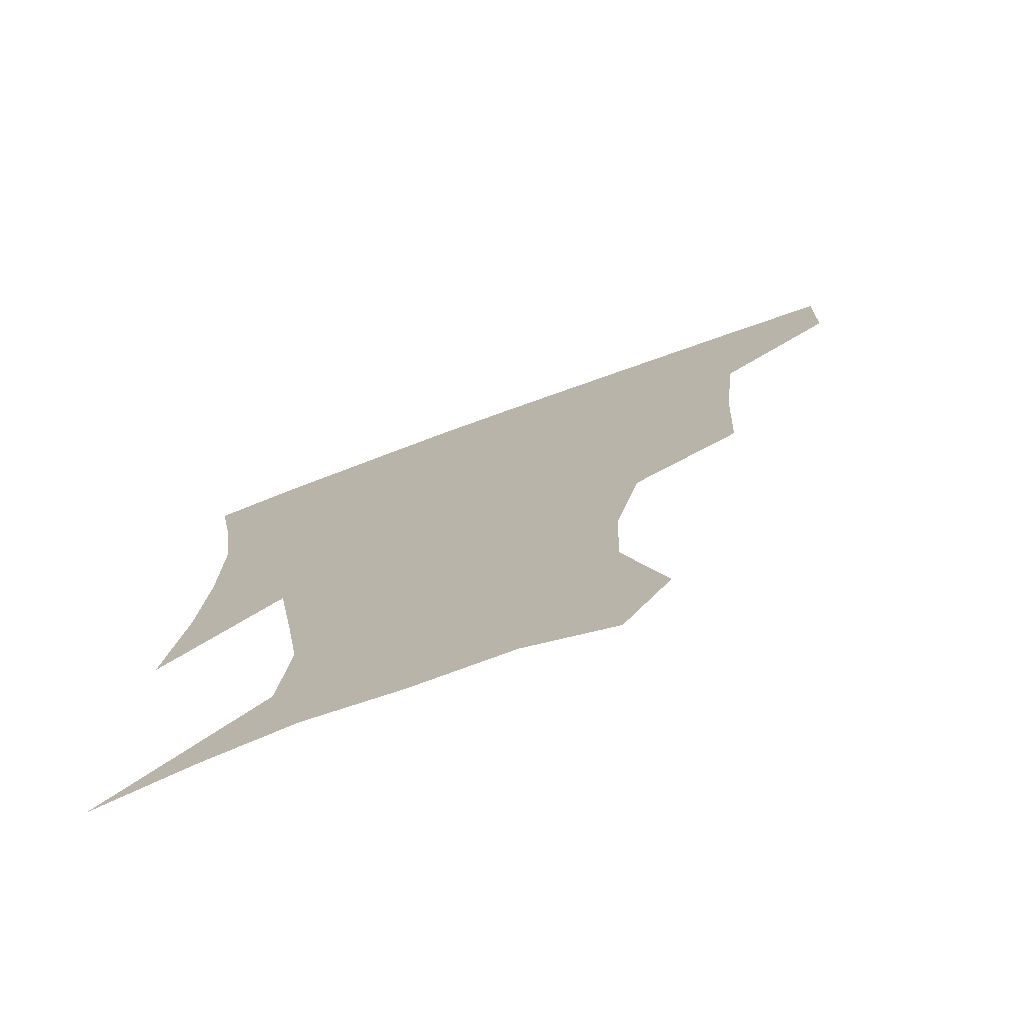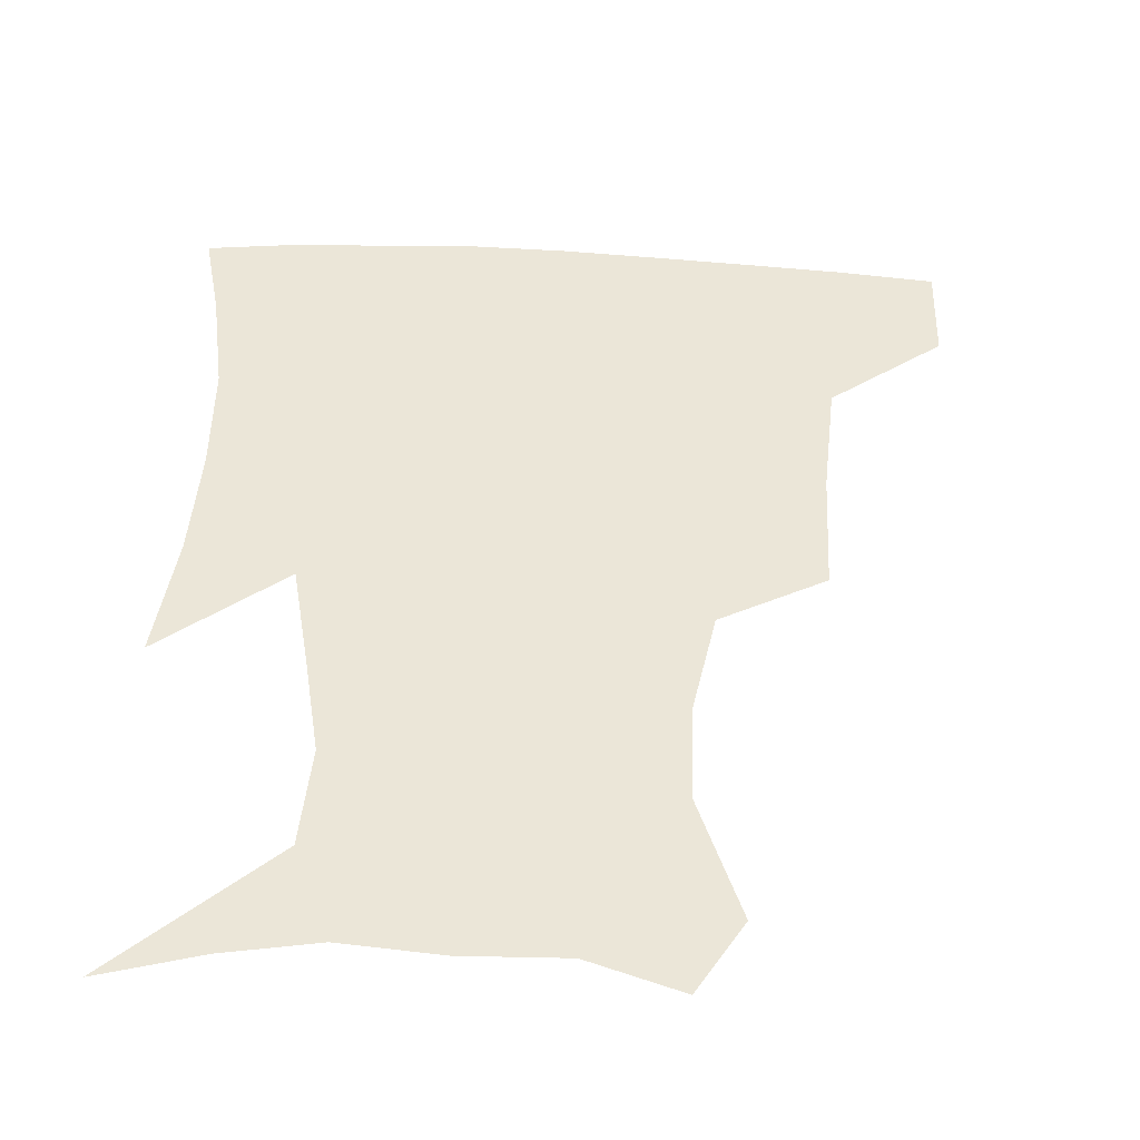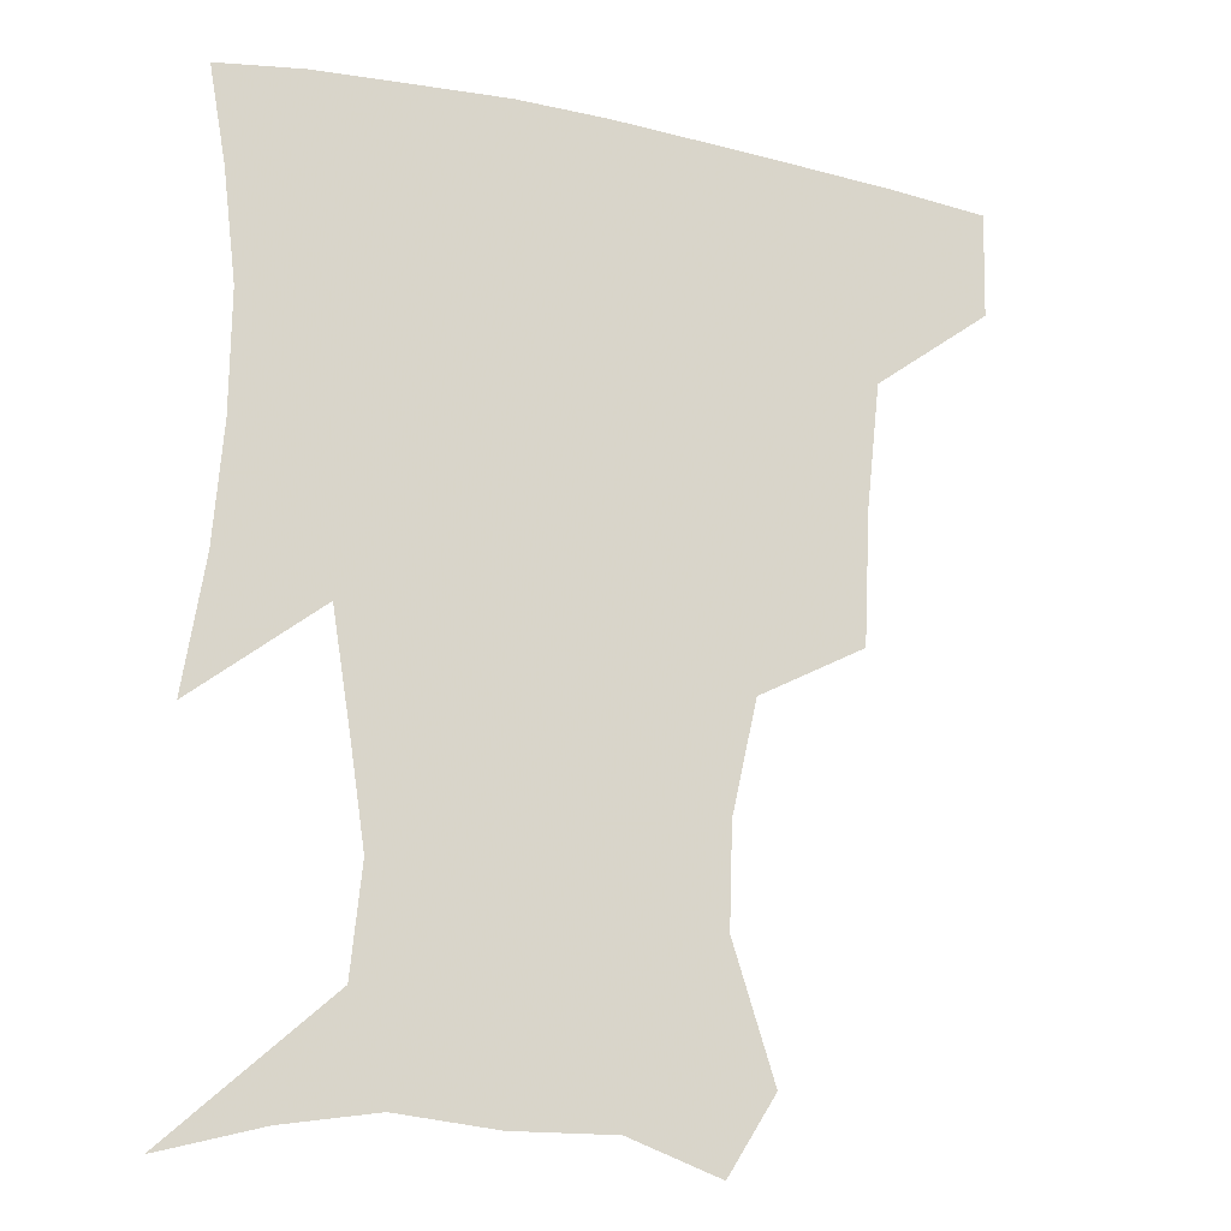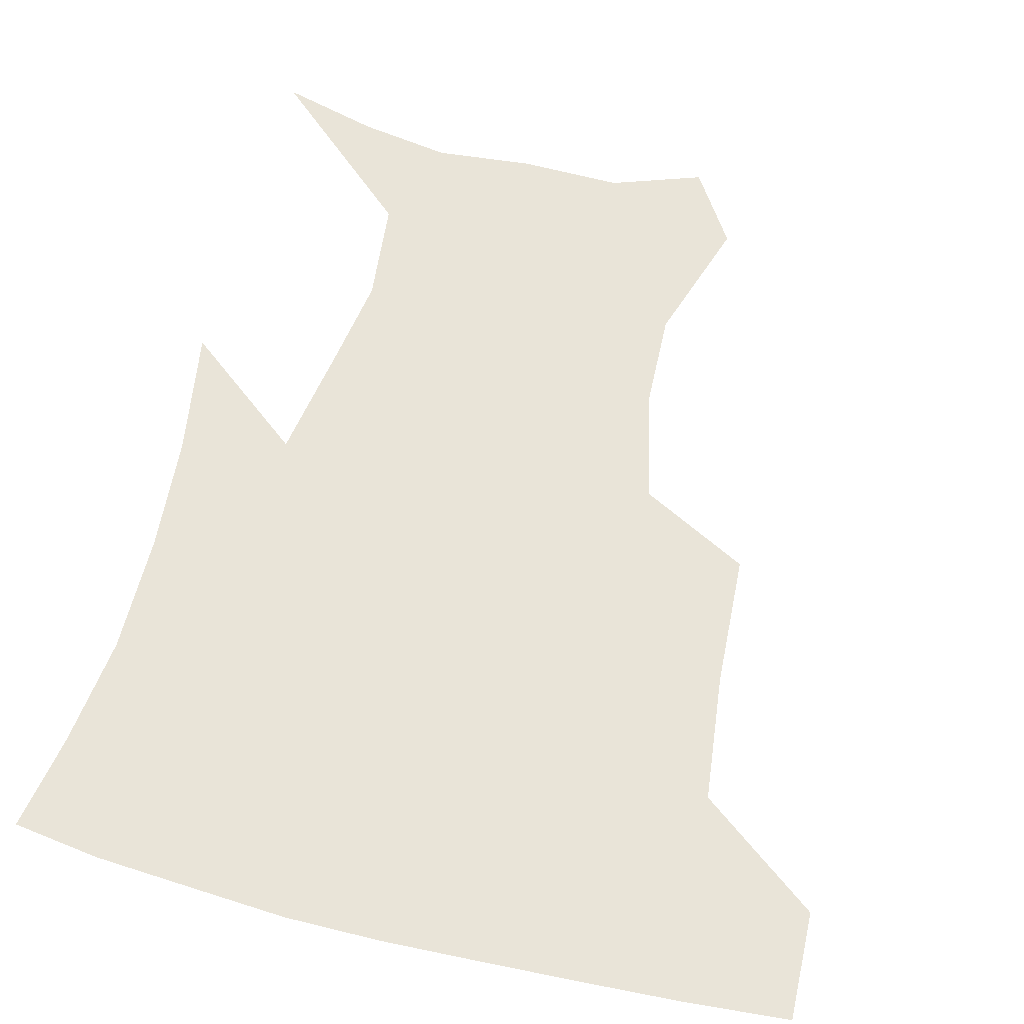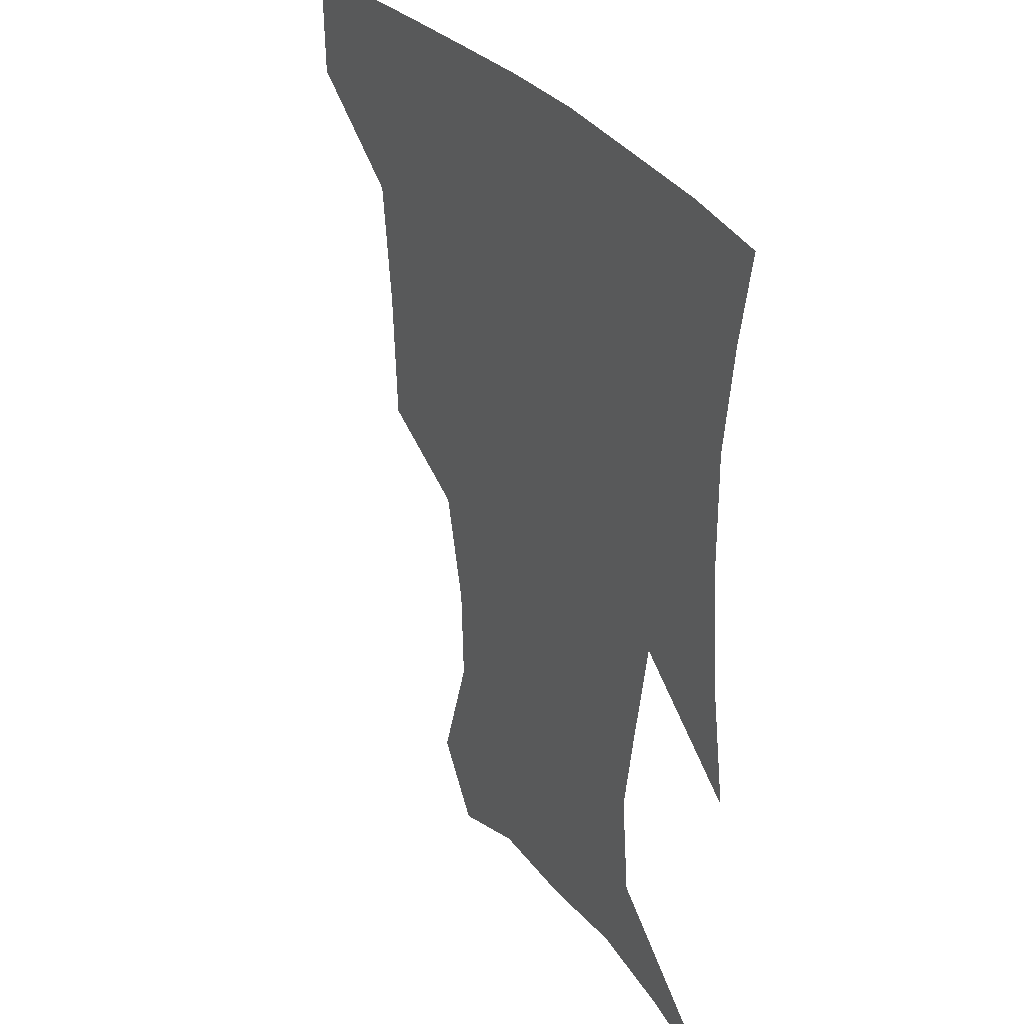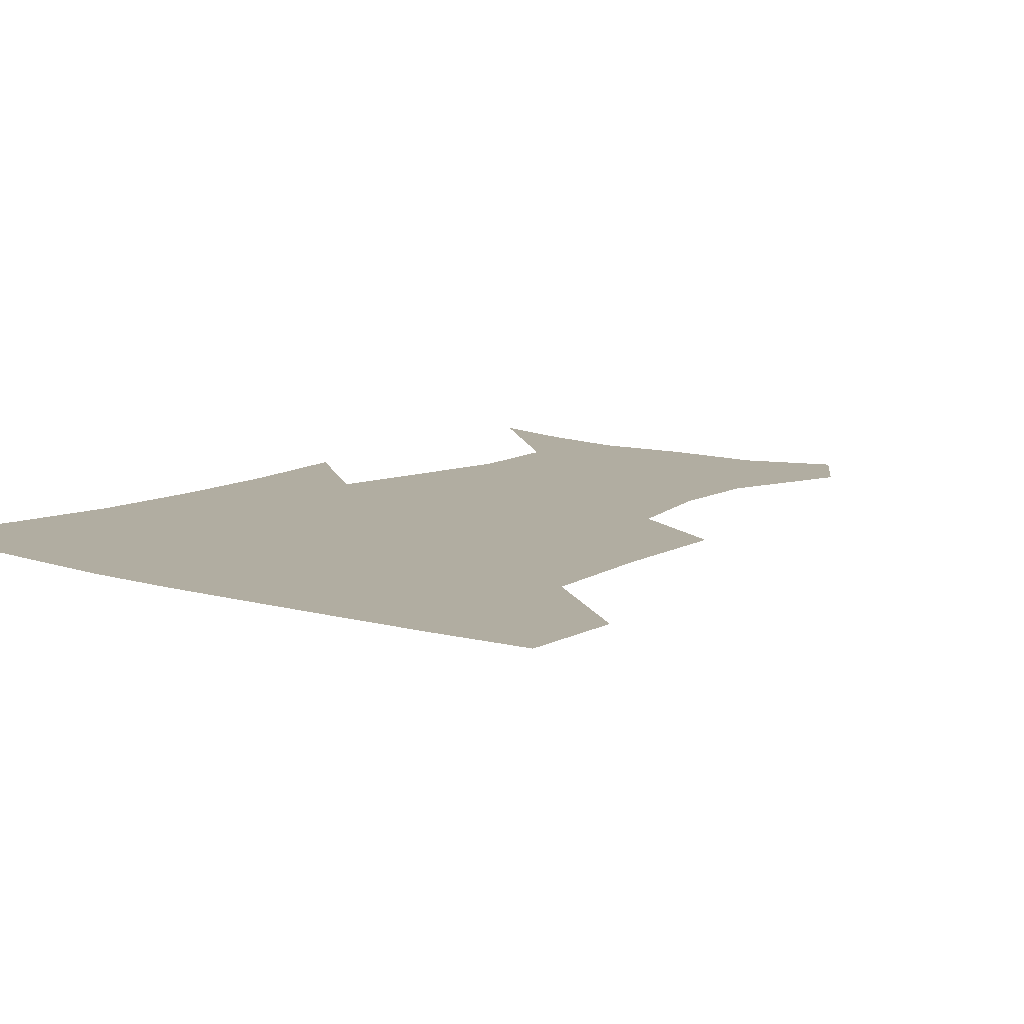
<metadata>
{"format":"obj","ext":"obj","renderer":"f3d","projection":"perspective","resolution":1024,"background":"white","views":[{"elev":-74.6,"azim":-159.9,"up":"+Y"},{"elev":-45.2,"azim":176.4,"up":"+Y"},{"elev":-19.0,"azim":157.2,"up":"+Y"},{"elev":60.6,"azim":-165.7,"up":"+Z"},{"elev":32.3,"azim":58.7,"up":"+Y"},{"elev":10.3,"azim":-141.6,"up":"+Z"}]}
</metadata>
<code>
v 453.6 386 0
v 452.7 418.4 0
v 496 279.2 0
v 493.9 319.9 0
v 489.6 358.4 0
v 486.2 390.6 0
v 483.5 420.8 0
v 525.2 157.2 0
v 538 196.6 0
v 536.9 227.1 0
v 529.1 261.4 0
v 523.4 298.4 0
v 521 334 0
v 518.1 364.3 0
v 515.4 393 0
v 513.4 422.3 0
v 540 134 0
v 555.4 179.3 0
v 557.6 208.9 0
v 556 244.4 0
v 551.4 274.4 0
v 549.6 310 0
v 547.9 340.4 0
v 546.9 368.4 0
v 544.7 395.1 0
v 542.8 423.6 0
v 567.9 143.7 0
v 577 184.4 0
v 578.7 217.1 0
v 577.1 248.1 0
v 574.8 278.9 0
v 574 313.4 0
v 573.8 342 0
v 574.1 370 0
v 573.7 396.1 0
v 571.6 424.7 0
v 598.9 142.9 0
v 597.8 184.4 0
v 599 216.7 0
v 598.7 251.8 0
v 598.9 285.5 0
v 598.6 315.2 0
v 599.5 343.7 0
v 600.6 370.8 0
v 601.5 396.3 0
v 600.2 424.8 0
v 629 145.7 0
v 619.5 178.4 0
v 617.9 217.5 0
v 620.6 247.4 0
v 623.4 278.8 0
v 622.6 310.7 0
v 623.3 343.9 0
v 626.1 369.2 0
v 628.6 395.9 0
v 630.6 422.8 0
v 657 140.9 0
v 639.6 175.6 0
v 636.4 207.6 0
v 640.7 235.7 0
v 646.7 272.3 0
v 645.9 306.1 0
v 647.2 336.8 0
v 651.1 364.5 0
v 654.9 394.1 0
v 658.8 420.8 0
v 686.9 132.5 0
v 685 241.6 0
v 678.9 281.3 0
v 676.2 317.4 0
v 675.9 354 0
v 680 387.9 0
v 685.2 417 0
v 691 451 0
f 5 6 1
f 1 6 2
f 6 7 2
f 11 12 3
f 3 12 4
f 12 13 4
f 4 13 5
f 13 14 5
f 5 14 6
f 14 15 6
f 6 15 7
f 15 16 7
f 17 18 8
f 8 18 9
f 18 19 9
f 9 19 10
f 19 20 10
f 10 20 11
f 20 21 11
f 11 21 12
f 21 22 12
f 12 22 13
f 22 23 13
f 13 23 14
f 23 24 14
f 14 24 15
f 24 25 15
f 15 25 16
f 25 26 16
f 17 27 18
f 27 28 18
f 18 28 19
f 28 29 19
f 19 29 20
f 29 30 20
f 20 30 21
f 30 31 21
f 21 31 22
f 31 32 22
f 22 32 23
f 32 33 23
f 23 33 24
f 33 34 24
f 24 34 25
f 34 35 25
f 25 35 26
f 35 36 26
f 27 37 28
f 37 38 28
f 28 38 29
f 38 39 29
f 29 39 30
f 39 40 30
f 30 40 31
f 40 41 31
f 31 41 32
f 41 42 32
f 32 42 33
f 42 43 33
f 33 43 34
f 43 44 34
f 34 44 35
f 44 45 35
f 35 45 36
f 45 46 36
f 37 47 38
f 47 48 38
f 38 48 39
f 48 49 39
f 39 49 40
f 49 50 40
f 40 50 41
f 50 51 41
f 41 51 42
f 51 52 42
f 42 52 43
f 52 53 43
f 43 53 44
f 53 54 44
f 44 54 45
f 54 55 45
f 45 55 46
f 55 56 46
f 47 57 48
f 57 58 48
f 48 58 49
f 58 59 49
f 49 59 50
f 59 60 50
f 50 60 51
f 60 61 51
f 51 61 52
f 61 62 52
f 52 62 53
f 62 63 53
f 53 63 54
f 63 64 54
f 54 64 55
f 64 65 55
f 55 65 56
f 65 66 56
f 57 67 58
f 61 68 62
f 68 69 62
f 62 69 63
f 69 70 63
f 63 70 64
f 70 71 64
f 64 71 65
f 71 72 65
f 65 72 66
f 72 73 66

</code>
